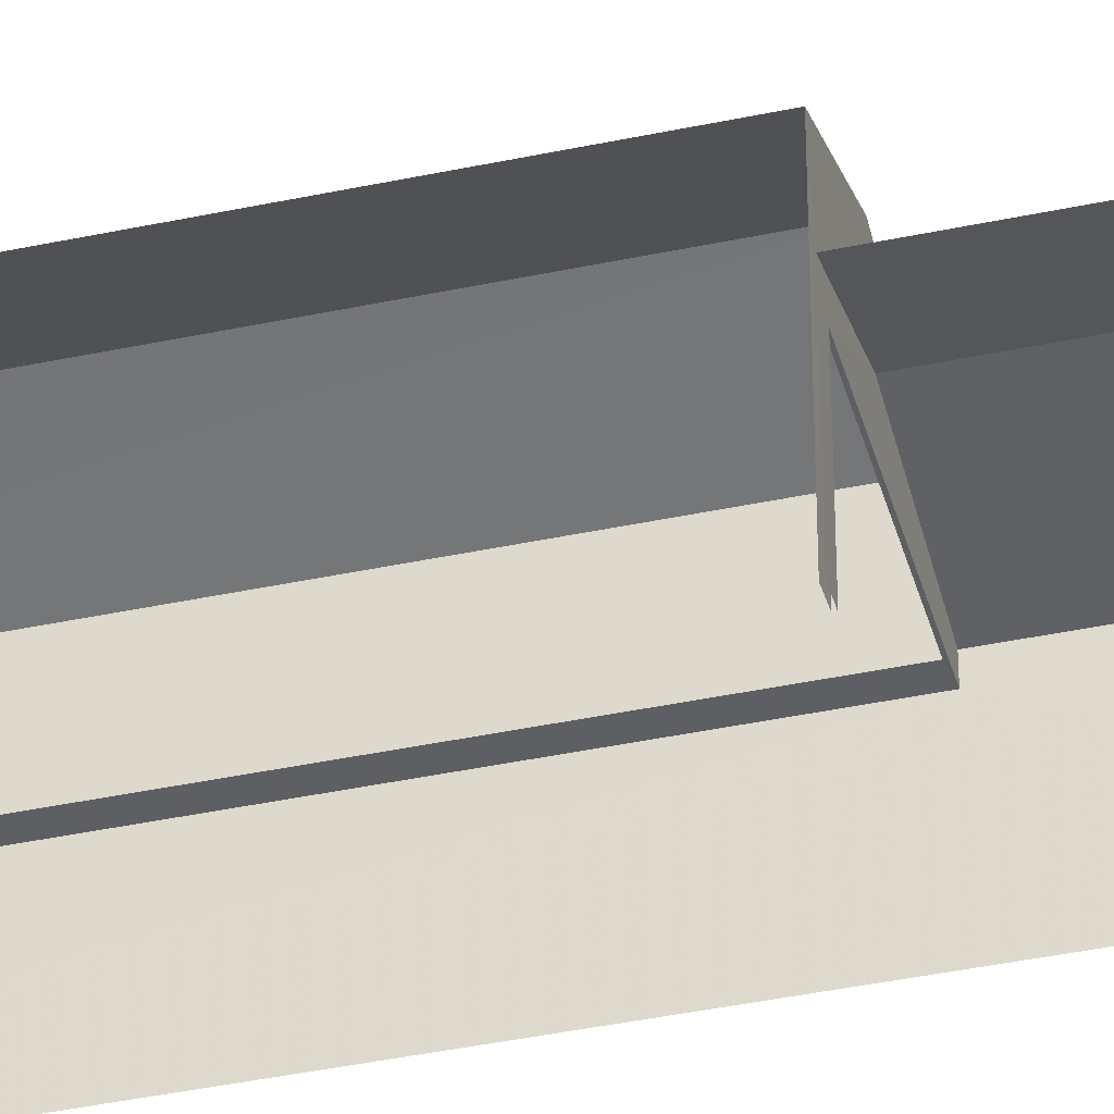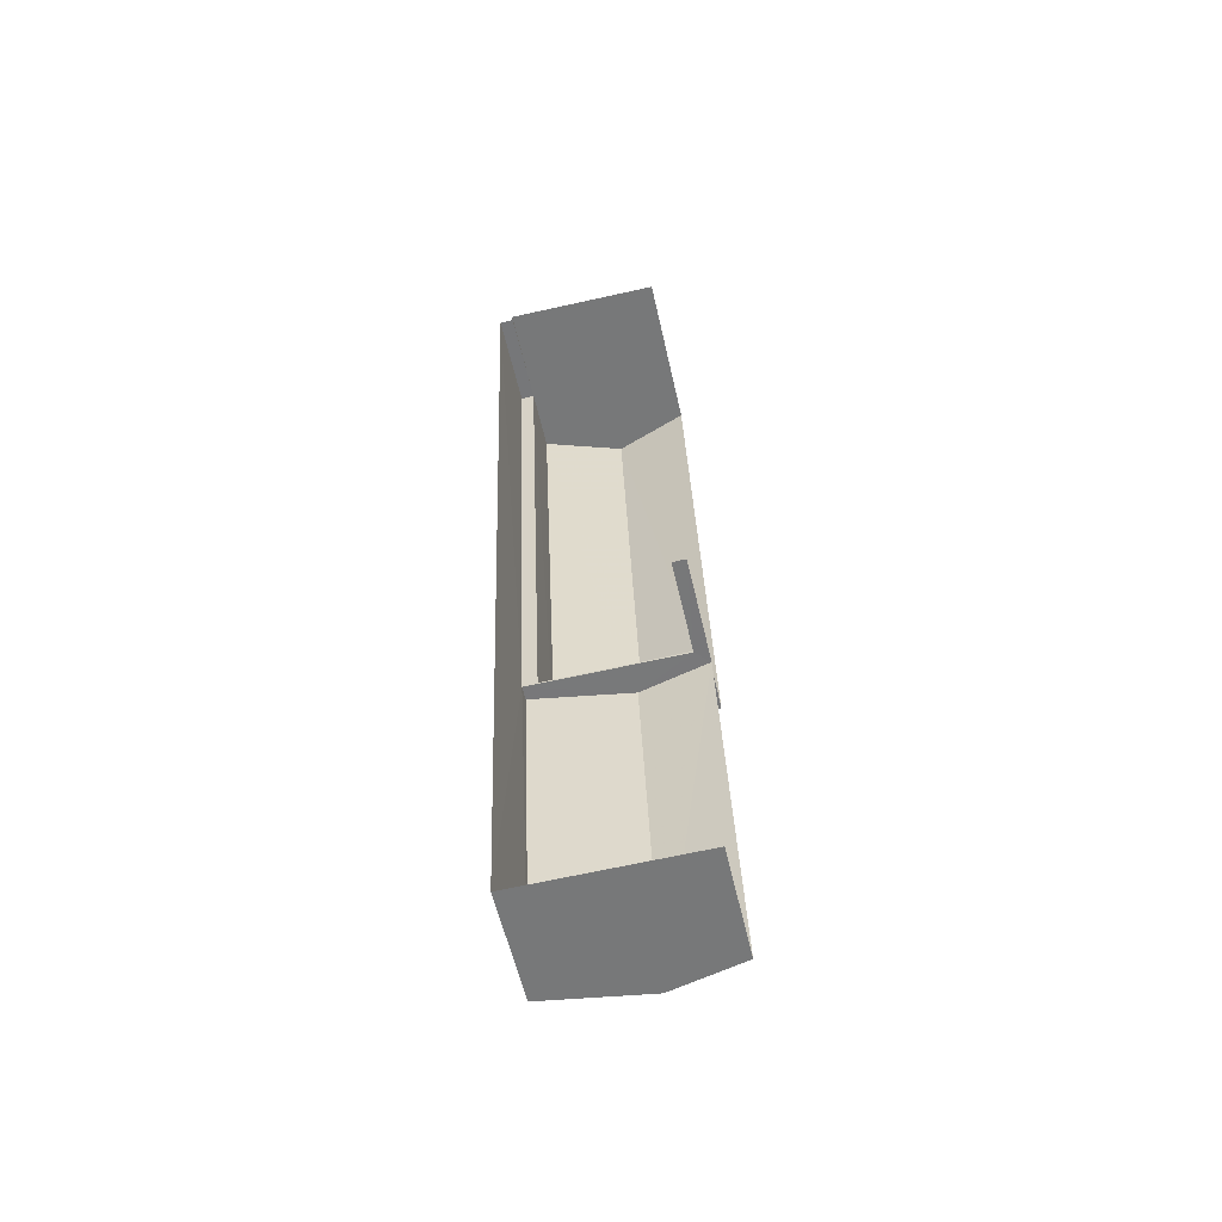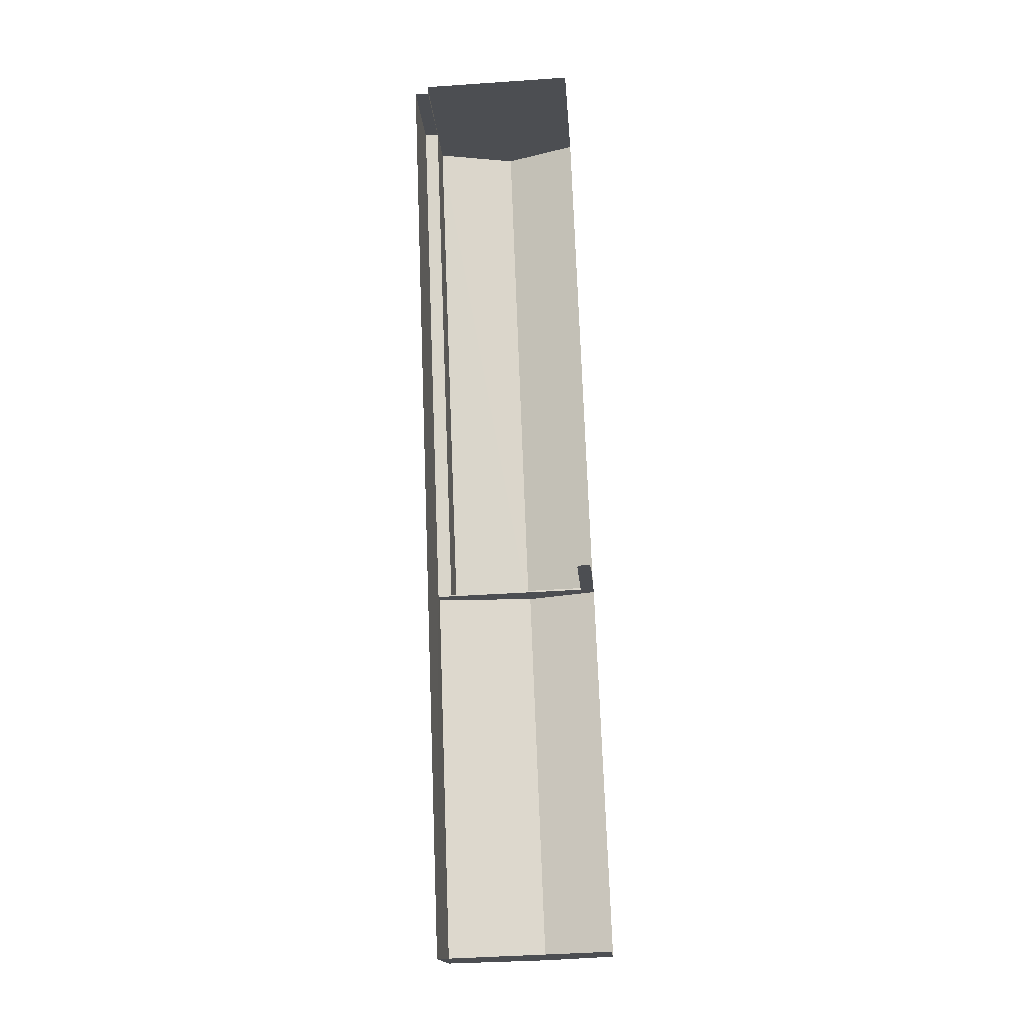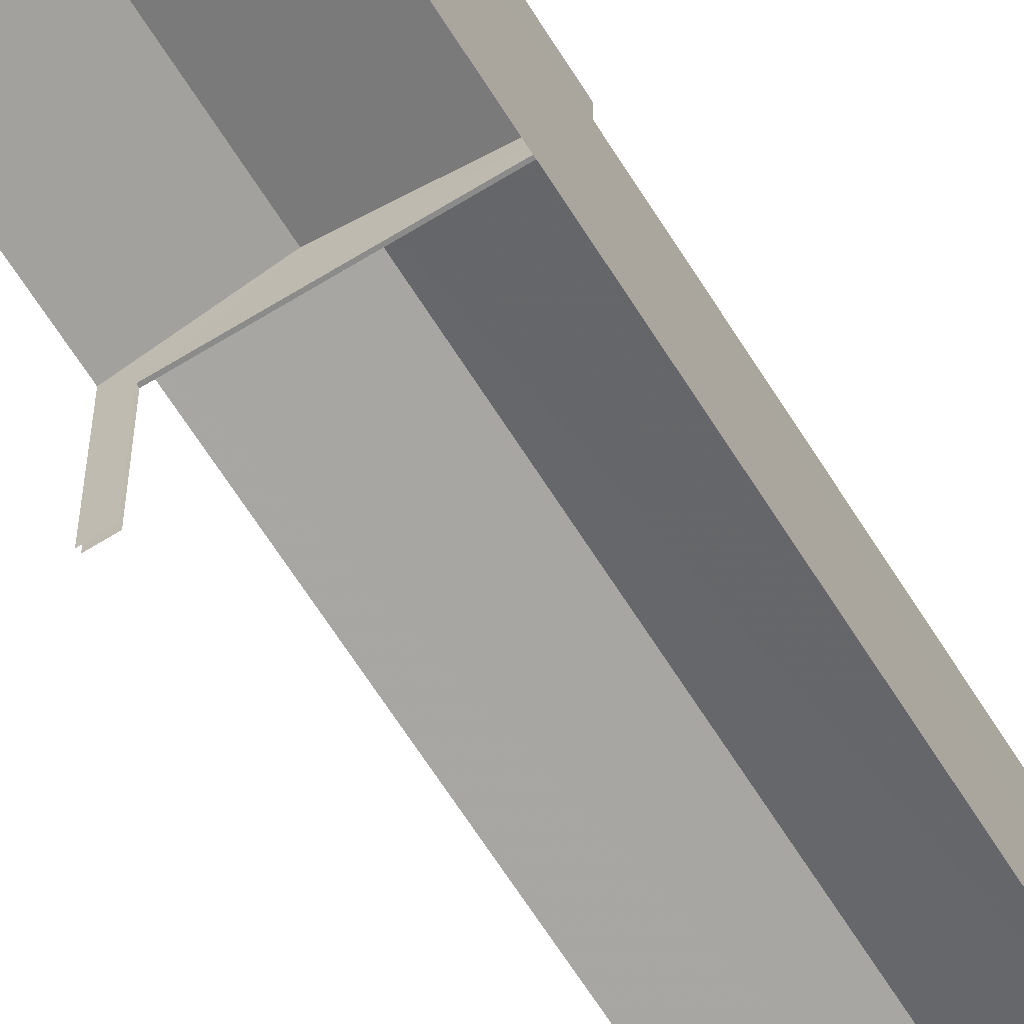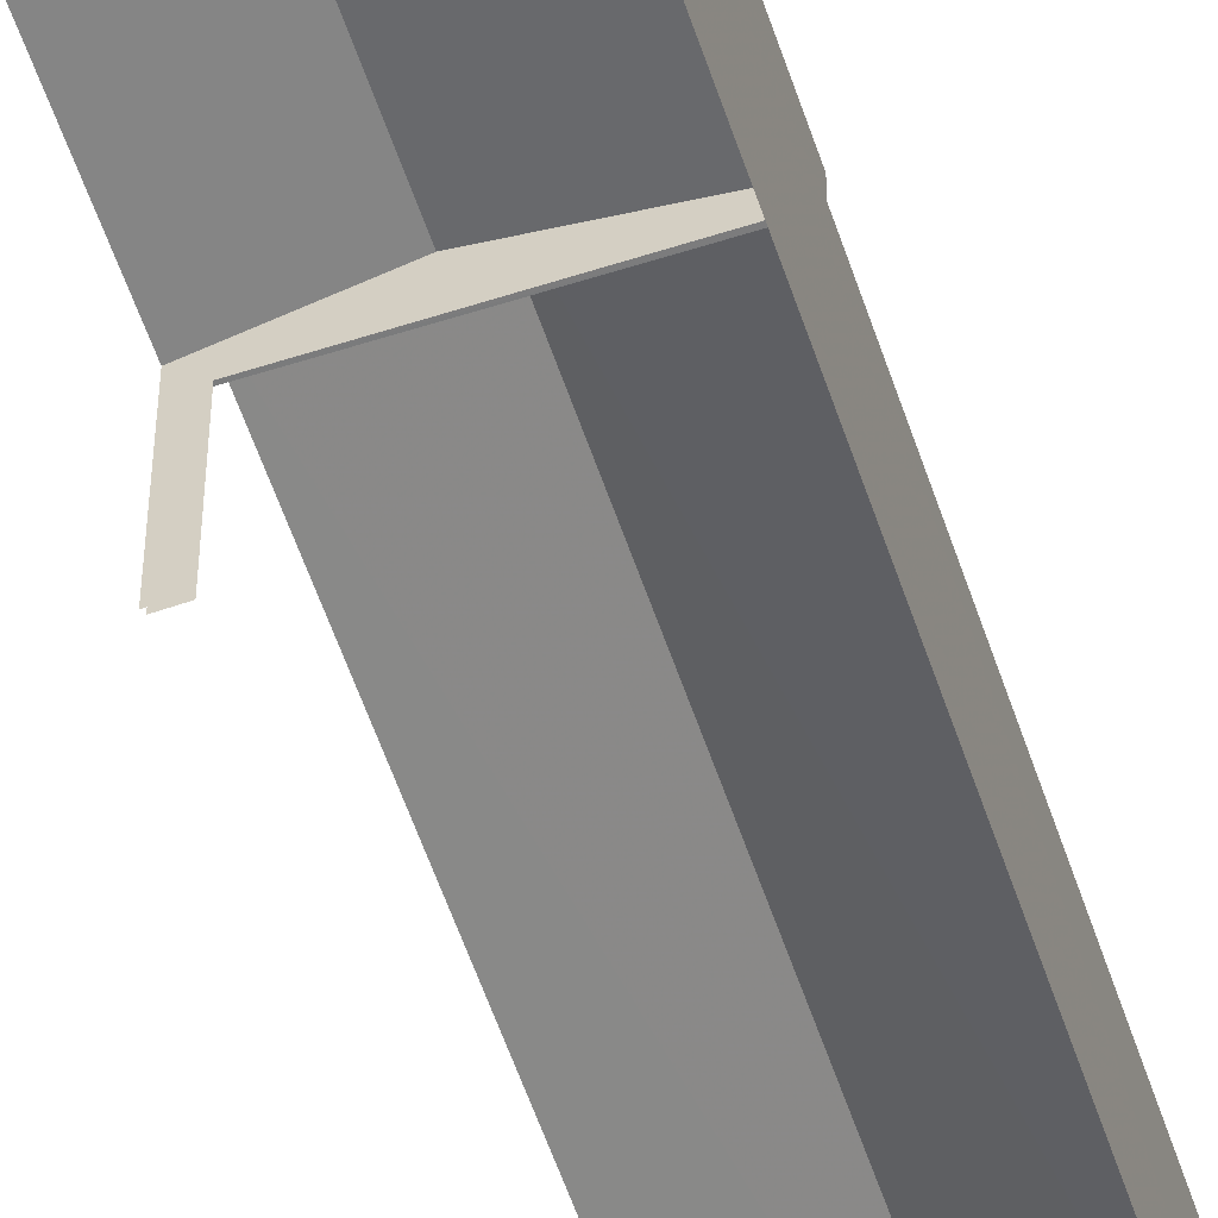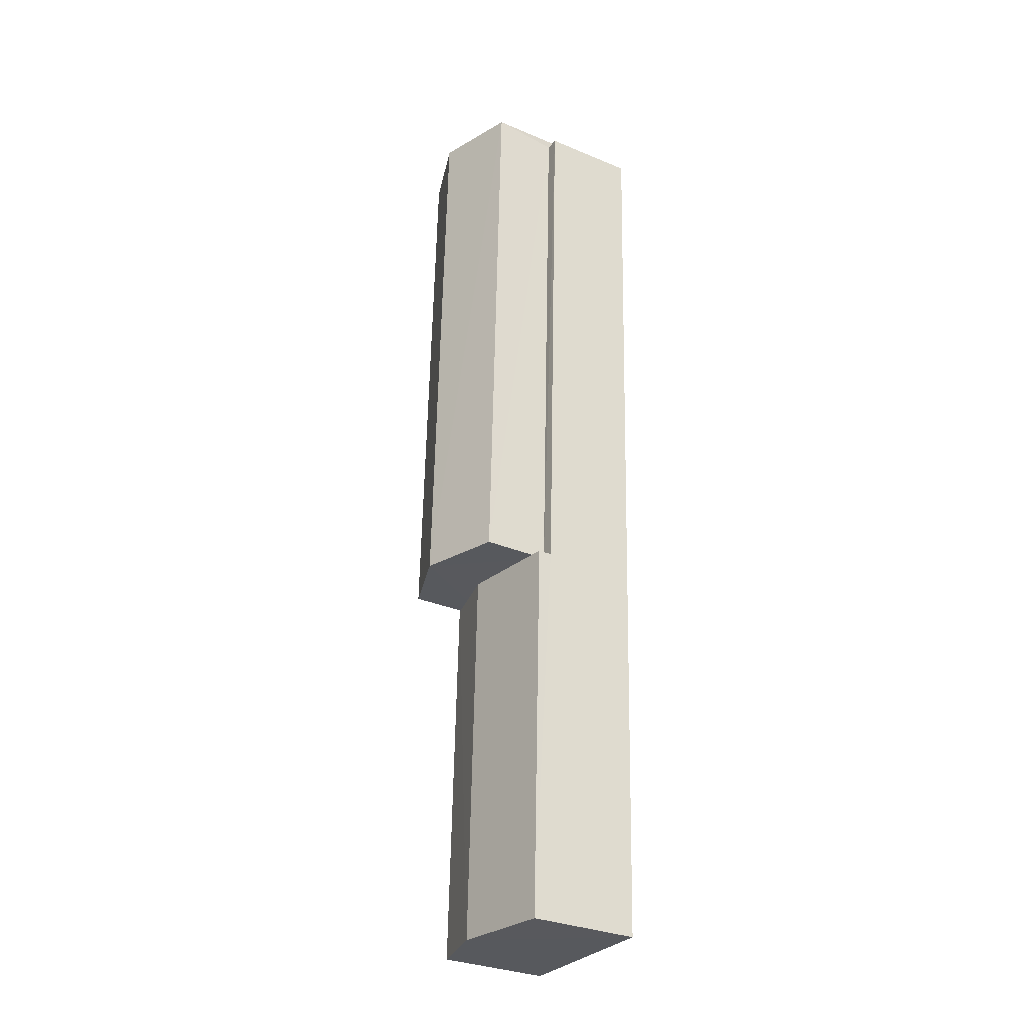
<metadata>
{"format":"obj","ext":"obj","renderer":"f3d","projection":"perspective","resolution":1024,"background":"white","views":[{"elev":-39.4,"azim":-77.2,"up":"+Z"},{"elev":-56.7,"azim":-167.6,"up":"+Y"},{"elev":-16.6,"azim":-176.1,"up":"+Y"},{"elev":-64.6,"azim":29.7,"up":"+Z"},{"elev":-57.2,"azim":16.3,"up":"+Z"},{"elev":-31.5,"azim":59.4,"up":"+Y"}]}
</metadata>
<code>
v -3.723e+05 -1.039e+05 31.78
v -3.723e+05 -1.039e+05 31.78
v -3.723e+05 -1.039e+05 31.78
v -3.723e+05 -1.039e+05 31.78
v -3.723e+05 -1.039e+05 31.78
v -3.723e+05 -1.039e+05 31.78
v -3.723e+05 -1.039e+05 31.78
v -3.723e+05 -1.039e+05 31.78
v -3.723e+05 -1.039e+05 31.78
v -3.723e+05 -1.039e+05 31.78
v -3.723e+05 -1.039e+05 36.23
v -3.723e+05 -1.039e+05 36.23
v -3.723e+05 -1.039e+05 36.23
v -3.723e+05 -1.039e+05 36.23
v -3.723e+05 -1.039e+05 36.23
v -3.723e+05 -1.039e+05 36.23
v -3.723e+05 -1.039e+05 36.89
v -3.723e+05 -1.039e+05 36.89
v -3.723e+05 -1.039e+05 37.68
v -3.723e+05 -1.039e+05 37.68
v -3.723e+05 -1.039e+05 40.58
v -3.723e+05 -1.039e+05 39.35
v -3.723e+05 -1.039e+05 40.58
v -3.723e+05 -1.039e+05 39.35
v -3.723e+05 -1.039e+05 36.89
v -3.723e+05 -1.039e+05 36.89
v -3.723e+05 -1.039e+05 39.35
v -3.723e+05 -1.039e+05 39.35
f 1 2 3
f 4 3 5
f 6 7 8
f 5 2 9
f 10 5 9
f 6 8 10
f 8 5 10
f 3 2 5
f 8 11 5
f 8 12 11
f 26 7 6
f 26 25 7
f 28 3 4
f 27 28 4
f 11 12 13
f 14 13 15
f 15 13 16
f 13 12 16
f 17 18 19
f 20 17 19
f 21 22 23
f 21 24 22
f 25 26 20
f 19 25 20
f 23 27 21
f 23 28 27
f 2 1 14
f 1 22 14
f 14 24 13
f 14 22 24
f 8 7 12
f 16 12 19
f 18 16 19
f 7 25 12
f 12 25 19
f 22 1 23
f 1 3 23
f 3 28 23
f 14 15 9
f 2 14 9
f 4 5 11
f 4 11 27
f 27 11 21
f 11 13 21
f 13 24 21
f 26 6 20
f 6 10 20
f 10 17 20
f 9 15 16
f 9 16 10
f 16 17 10
f 16 18 17

</code>
